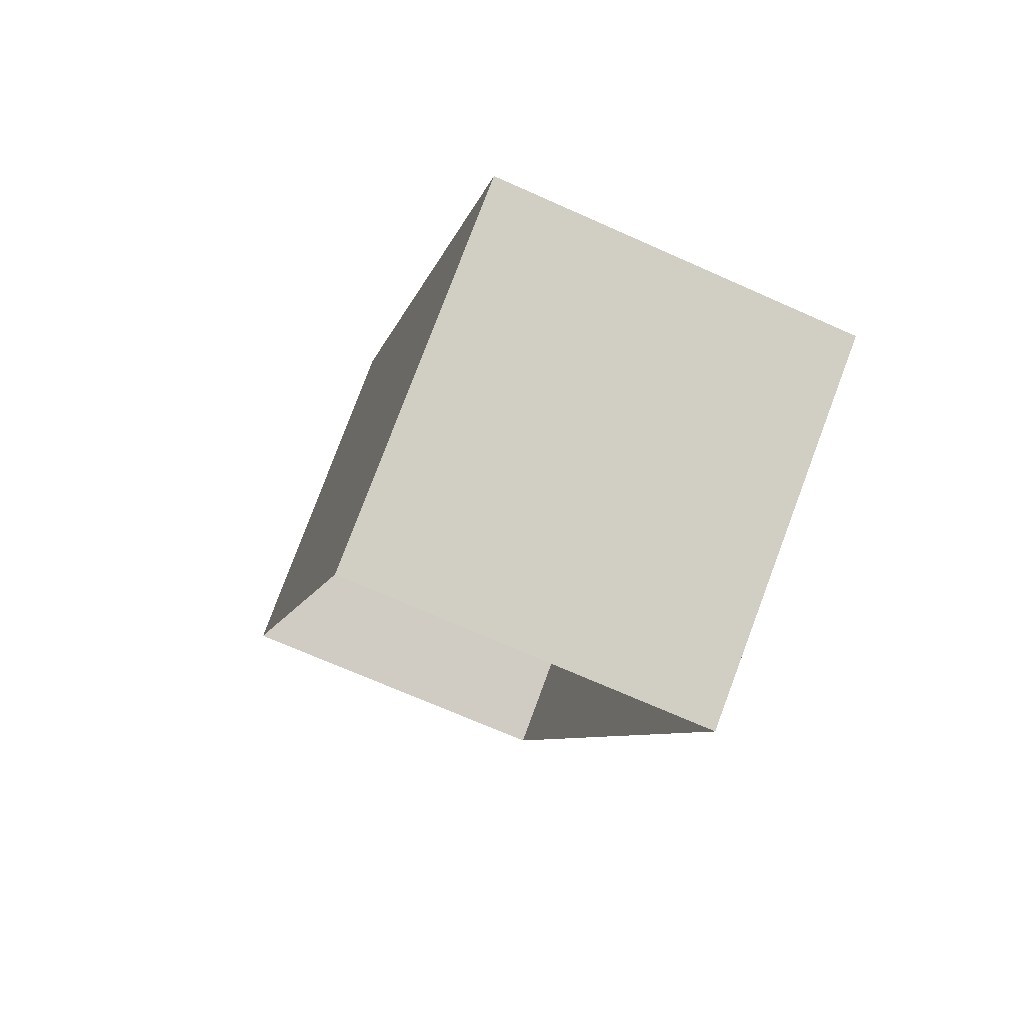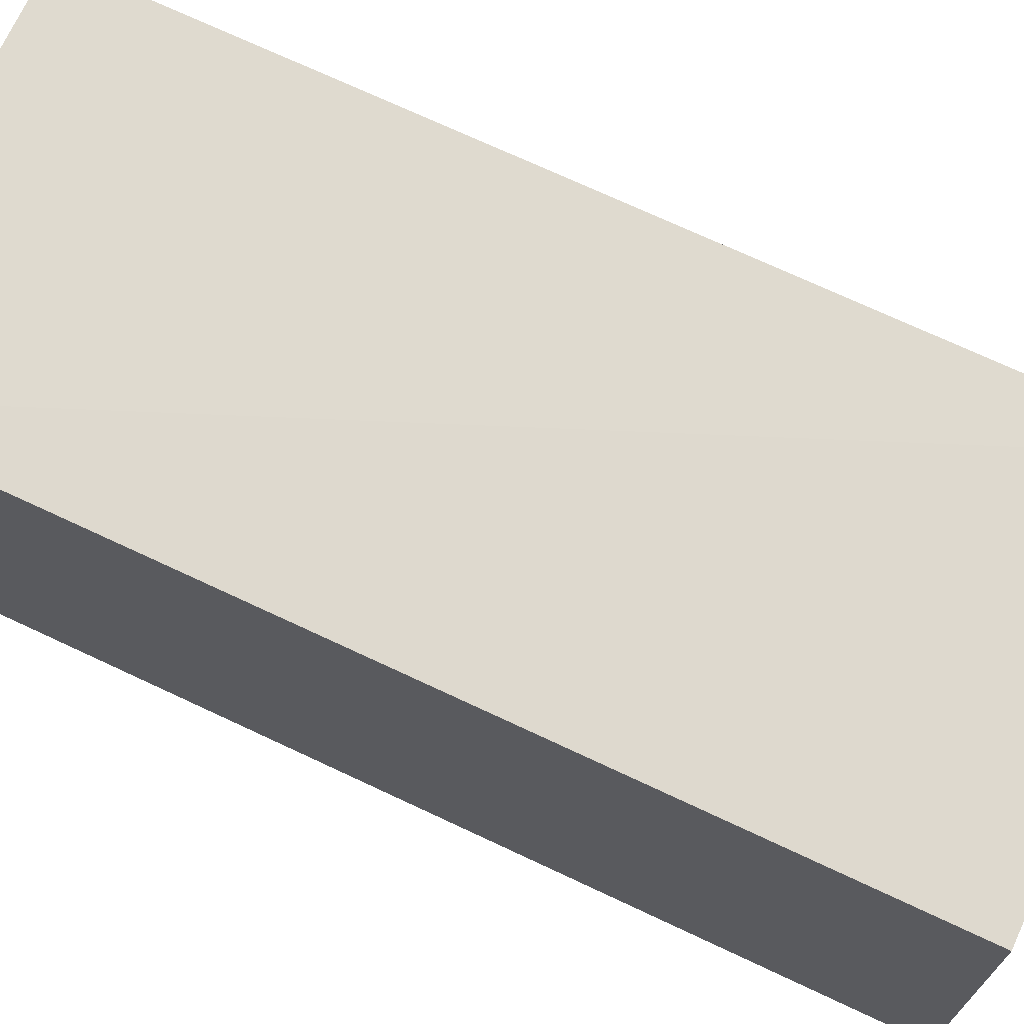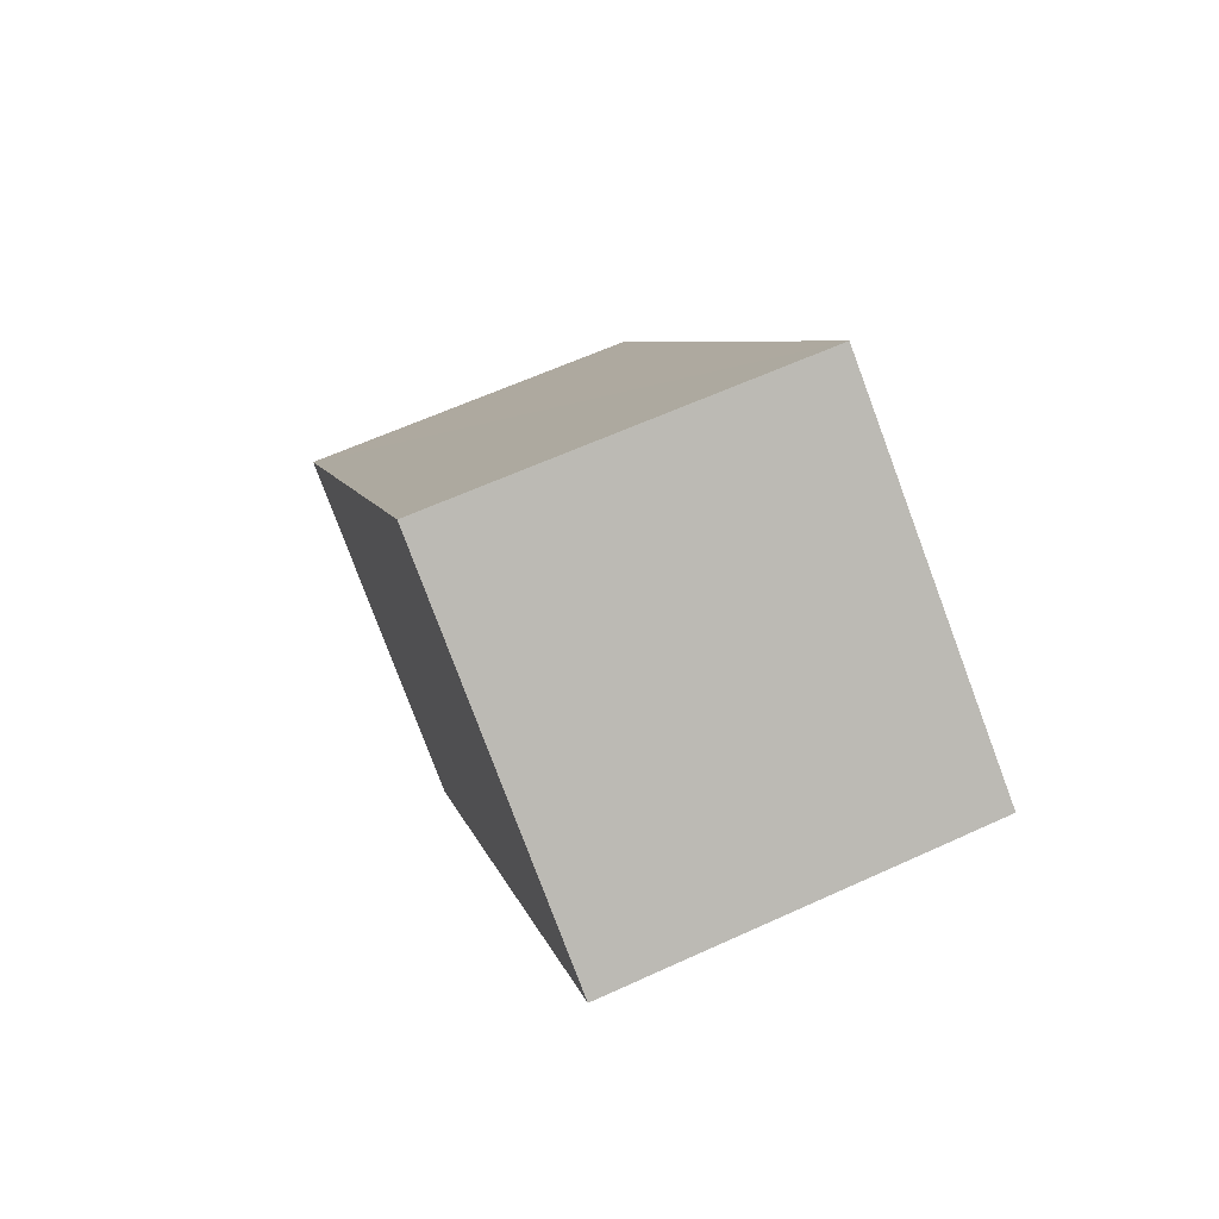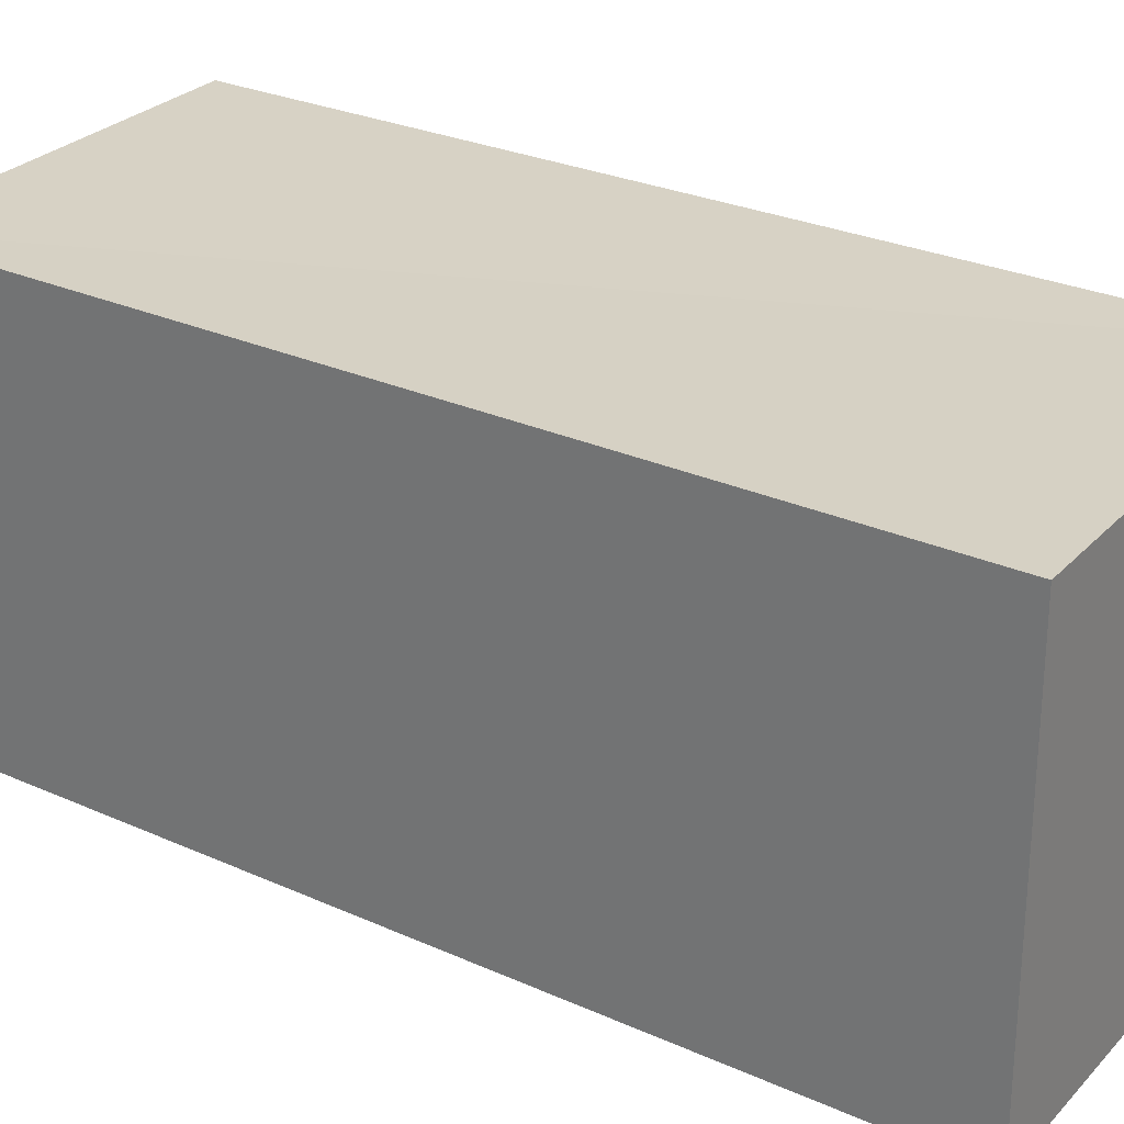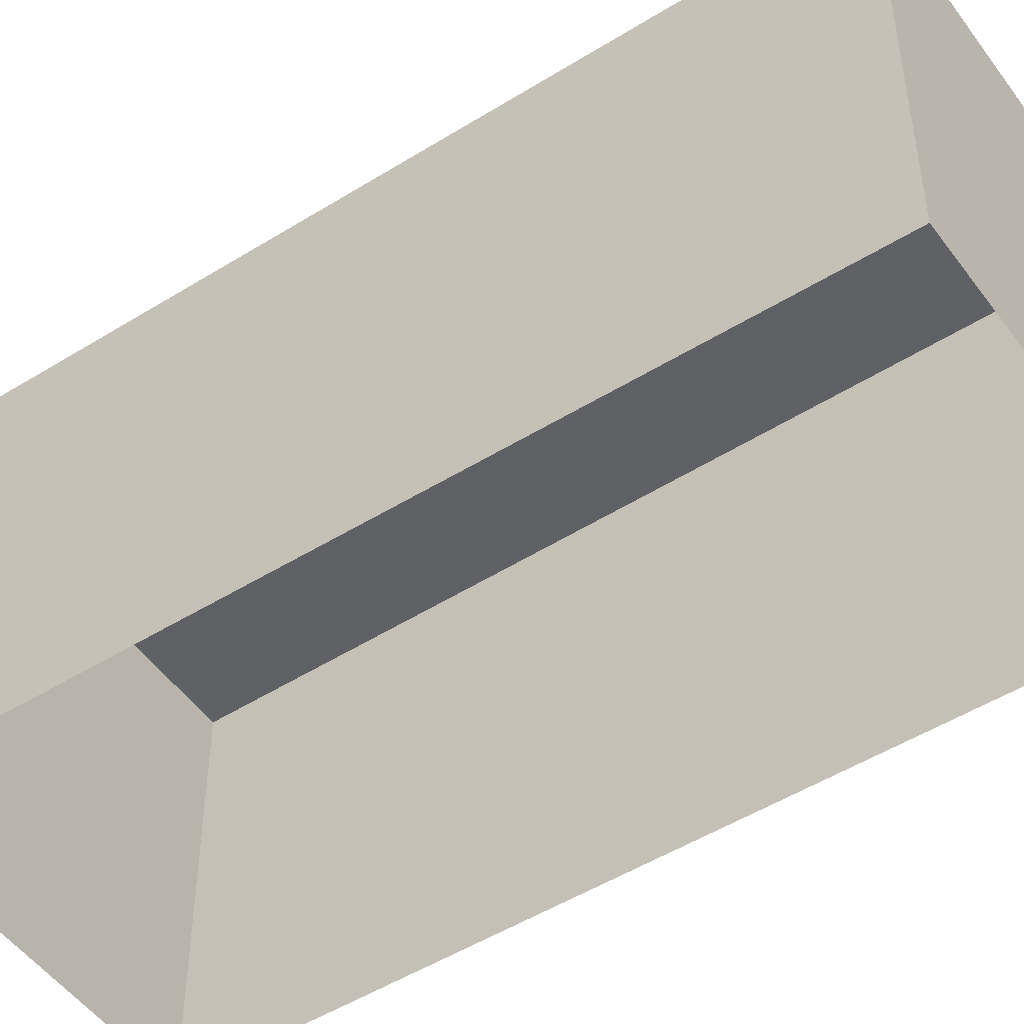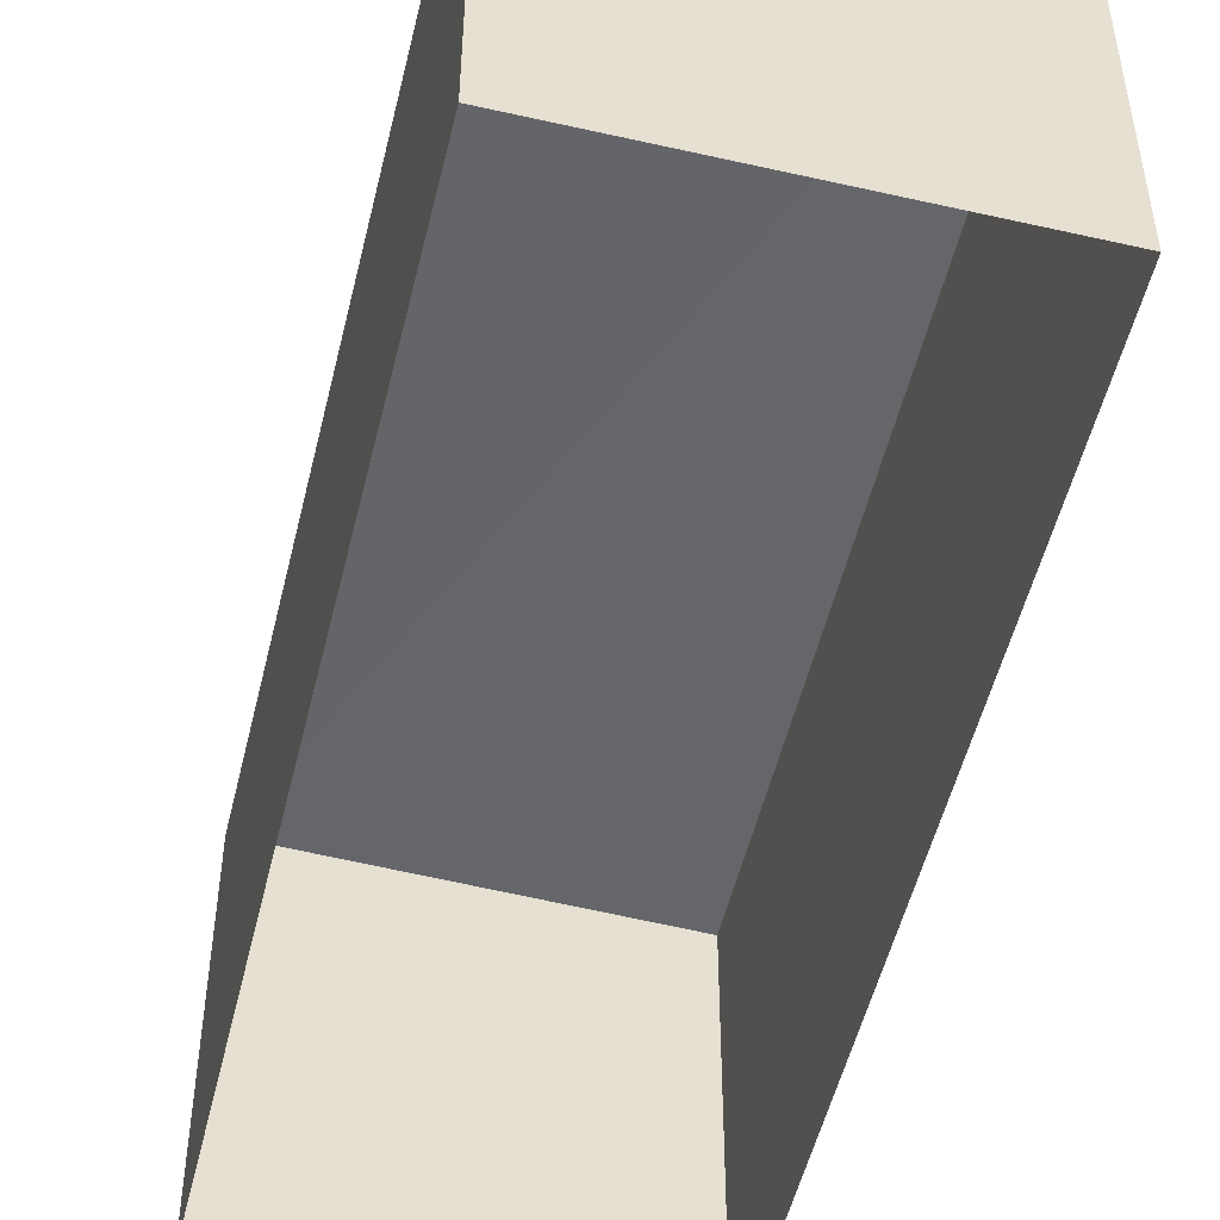
<metadata>
{"format":"obj","ext":"obj","renderer":"f3d","projection":"perspective","resolution":1024,"background":"white","views":[{"elev":78.6,"azim":-159.4,"up":"+Y"},{"elev":71.0,"azim":127.3,"up":"+Z"},{"elev":-79.5,"azim":20.5,"up":"+Y"},{"elev":27.3,"azim":136.4,"up":"+Z"},{"elev":-49.3,"azim":137.2,"up":"+Z"},{"elev":-51.5,"azim":-1.5,"up":"+Z"}]}
</metadata>
<code>
v 1.236e+05 7.862e+05 15.85
v 1.236e+05 7.862e+05 15.85
v 1.236e+05 7.862e+05 15.85
v 1.236e+05 7.862e+05 15.85
v 1.236e+05 7.862e+05 17.58
v 1.236e+05 7.862e+05 17.58
v 1.236e+05 7.862e+05 17.58
v 1.236e+05 7.862e+05 17.58
f 1 2 3
f 4 1 3
f 5 6 7
f 8 5 7
f 7 4 3
f 7 6 4
f 5 1 4
f 6 5 4
f 8 2 1
f 5 8 1
f 8 3 2
f 8 7 3

</code>
